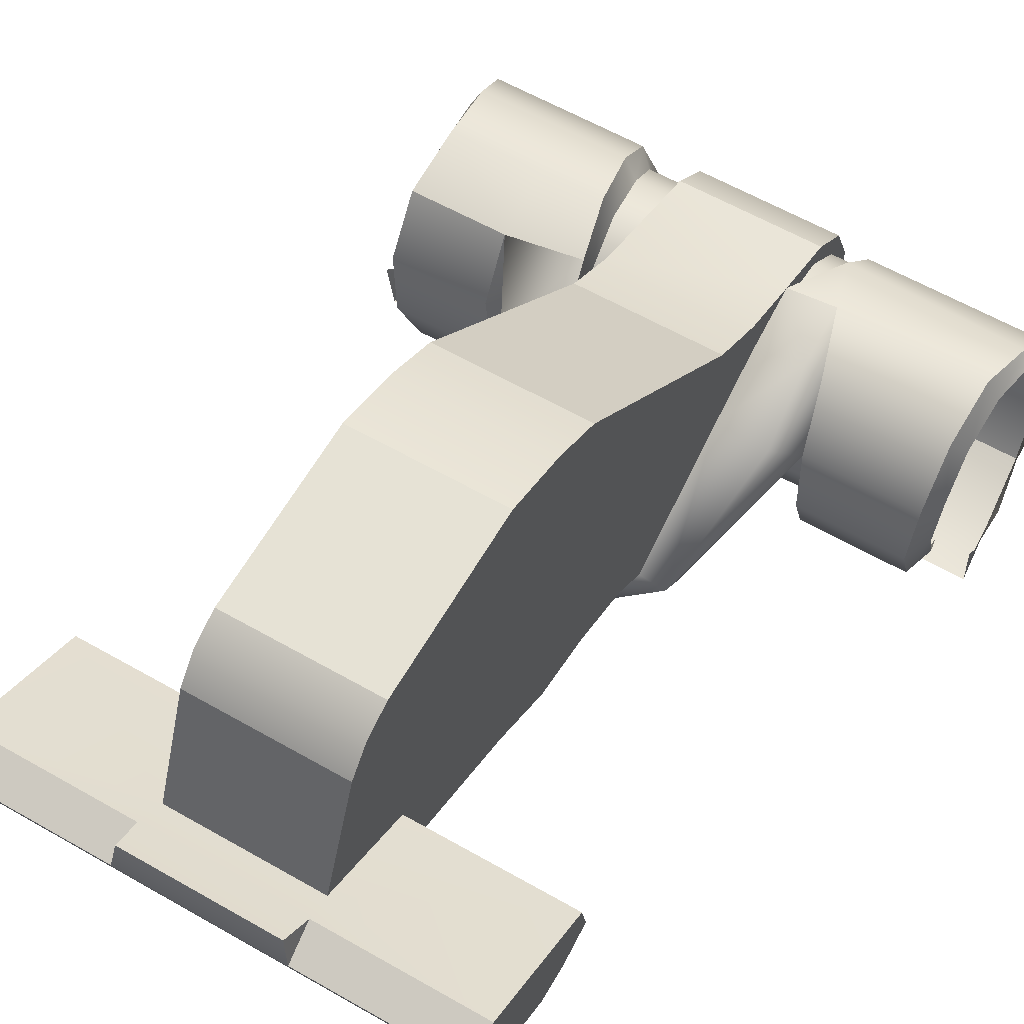
<metadata>
{"format":"obj","ext":"obj","renderer":"f3d","projection":"perspective","resolution":1024,"background":"white","views":[{"elev":59.3,"azim":-149.4,"up":"+Z"}]}
</metadata>
<code>
g saiga12_hammer_LOD0
v 0.001325 0.01878 0.001202
v 0.003025 0.01878 0.002402
v 0.003025 0.02152 0.002802
v 0.003025 0.01598 0.001502
v 0.001225 0.01528 -0.000498
v 0.003025 0.01438 0.000402
v 0.009525 0.03142 0.007302
v 0.009525 0.03602 0.0108
v 0.009525 0.03272 0.007202
v 0.009525 0.03002 0.007902
v 0.009525 0.03492 0.008202
v 0.009525 0.03672 0.0102
v 0.009525 0.03702 0.0113
v 0.009525 0.03562 0.0119
v 0.009525 0.03032 0.009302
v 0.003125 0.03562 0.0119
v 0.003025 0.03682 0.0126
v 0.003225 0.03702 0.0113
v 0.003125 0.03562 0.0119
v 0.009525 0.03562 0.0119
v 0.003025 0.03452 0.0113
v 0.009525 0.03032 0.009302
v 0.003025 0.03032 0.009302
v -0.002975 0.03452 0.0113
v -0.003075 0.03562 0.0119
v -0.009475 0.03562 0.0119
v -0.009475 0.03032 0.009302
v -0.002975 0.03032 0.009302
v -0.002975 0.03682 0.0126
v 0.003025 0.03682 0.0126
v 0.003025 0.03142 0.007302
v 0.003025 0.03272 0.007202
v 0.003025 0.02952 0.006202
v 0.003025 0.03002 0.007902
v 0.003025 0.02432 0.004202
v 0.003025 0.01878 0.002402
v 0.003025 0.03032 0.009302
v 0.003025 0.009083 0.007902
v 0.003025 0.003584 0.004502
v 0.003025 0.006583 0.006502
v 0.003025 0.03182 0.0171
v 0.003025 0.03272 0.016
v 0.003025 0.03452 0.0113
v 0.003025 0.02152 0.002802
v 0.003025 0.0009838 0.004702
v 0.003025 0.001484 0.004202
v 0.003025 -0.0002162 0.002802
v 0.003025 -0.0007162 0.003402
v 0.003025 -0.001716 0.001102
v 0.003025 -0.0009162 0.000702
v 0.003025 -0.001416 -0.001798
v 0.003025 -0.0006162 -0.001398
v 0.003025 0.0002838 -0.003798
v 0.003025 0.0007838 -0.003098
v 0.003025 0.002784 -0.003798
v 0.003025 0.002684 -0.004698
v 0.003025 0.004583 -0.004498
v 0.003025 0.004983 -0.003498
v 0.003025 0.006683 -0.002098
v 0.003025 0.007683 -0.003798
v 0.003025 0.007383 -9.797e-05
v 0.003025 0.01048 -0.002698
v 0.003025 0.01068 -9.797e-05
v 0.003025 0.01238 -0.001198
v 0.003025 0.007083 0.002102
v 0.003025 0.01138 0.002502
v 0.003025 0.005683 0.003802
v 0.003025 0.01598 0.001502
v 0.003025 0.01438 0.000402
v -0.001275 0.01878 0.001202
v -0.002975 0.02152 0.002802
v -0.002975 0.01878 0.002402
v -0.002975 0.01598 0.001502
v -0.001075 0.01558 -0.000398
v -0.002975 0.01448 0.000502
v -0.009475 0.03142 0.007302
v -0.009475 0.03272 0.007202
v -0.009475 0.03602 0.0108
v -0.009475 0.03002 0.007902
v -0.009475 0.03492 0.008202
v -0.009475 0.03672 0.0102
v -0.009475 0.03702 0.0113
v -0.009475 0.03562 0.0119
v -0.009475 0.03032 0.009302
v -0.003075 0.03562 0.0119
v -0.003175 0.03702 0.0113
v -0.002975 0.03682 0.0126
v -0.002975 0.03142 0.007302
v -0.002975 0.02952 0.006202
v -0.002975 0.03272 0.007202
v -0.002975 0.03002 0.007902
v -0.002975 0.02432 0.004202
v -0.002975 0.01878 0.002402
v -0.002975 0.03032 0.009302
v -0.002975 0.009083 0.007902
v -0.002975 0.01598 0.001502
v -0.002975 0.01448 0.000502
v -0.002975 0.008983 0.003402
v -0.002975 0.006383 0.004702
v -0.002975 0.006583 0.006502
v -0.002975 0.003884 0.005602
v -0.002975 0.02152 0.002802
v -0.002975 0.03182 0.0171
v -0.002975 0.03272 0.016
v -0.002975 0.03452 0.0113
v -0.002975 0.01852 0.0162
v -0.002975 0.03062 0.0177
v -0.002975 0.02352 0.0182
v -0.002975 0.02072 0.0173
v 0.01353 0.005583 -0.002998
v 0.01323 0.005583 -0.004998
v 0.01333 0.004983 -0.003498
v 0.01303 0.002984 -0.005098
v 0.01333 0.002784 -0.003798
v 0.01283 0.0004838 -0.004098
v 0.01313 0.0007838 -0.003098
v 0.01263 -0.001216 -0.001998
v 0.01293 -0.0006162 -0.001398
v 0.01233 -0.001616 0.000802
v 0.01263 -0.0009162 0.000702
v 0.01203 -0.0007162 0.003302
v 0.01233 -0.0002162 0.002802
v 0.01193 0.001484 0.004202
v 0.01153 0.001284 0.005002
v 0.01173 0.003584 0.004502
v 0.01133 0.003884 0.005502
v 0.01173 0.005683 0.003802
v 0.01143 0.006583 0.004802
v 0.01173 0.007083 0.002102
v 0.01133 0.008283 0.002602
v 0.01113 0.008483 -0.000298
v 0.01153 0.007383 -9.797e-05
v 0.01113 0.006683 -0.002098
v 0.01073 0.007583 -0.002798
v 0.01093 0.005583 -0.002998
v 0.01083 0.005583 -0.004998
v 0.006025 0.005583 -0.004698
v 0.005725 0.002984 -0.005098
v 0.01083 0.005583 -0.004998
v 0.01303 0.002984 -0.005098
v 0.01323 0.005583 -0.004998
v 0.01283 0.0004838 -0.004098
v 0.005325 0.0004838 -0.004098
v 0.01263 -0.001216 -0.001998
v 0.005025 -0.001216 -0.001998
v 0.01233 -0.001616 0.000802
v 0.005225 -0.001616 0.000802
v 0.01203 -0.0007162 0.003302
v 0.005525 -0.0007162 0.003302
v 0.01153 0.001284 0.005002
v 0.005225 0.001284 0.005002
v 0.007325 0.003884 0.005702
v 0.004725 0.003884 0.005802
v 0.004125 0.006383 0.005302
v 0.007325 0.006683 0.005002
v 0.01133 0.003884 0.005502
v 0.01143 0.006583 0.004802
v 0.004125 0.006383 0.002902
v 0.004125 0.006383 0.005302
v 0.004125 0.005683 0.003802
v 0.003025 0.01138 0.002502
v 0.003025 0.01068 -9.797e-05
v 0.004725 0.003884 0.005802
v 0.004425 0.003584 0.004502
v 0.005225 0.001284 0.005002
v 0.004625 0.001484 0.004202
v 0.005525 -0.0007162 0.003302
v 0.004925 -0.0002162 0.002802
v 0.004725 -0.0009162 0.000702
v 0.005225 -0.001616 0.000802
v 0.005025 -0.001216 -0.001998
v 0.004625 -0.0006162 -0.001398
v 0.004925 0.0007838 -0.003098
v 0.005325 0.0004838 -0.004098
v 0.005225 0.002784 -0.003798
v 0.005725 0.002984 -0.005098
v 0.005625 0.004983 -0.003498
v 0.006025 0.005583 -0.004698
v 0.006425 0.007583 -0.002798
v 0.005925 0.006683 -0.002098
v 0.006825 0.008483 -0.000298
v 0.006325 0.007383 -9.797e-05
v 0.006725 0.007083 0.002102
v 0.007225 0.008283 0.002602
v 0.006725 0.005883 0.003702
v 0.007325 0.006683 0.005002
v 0.003025 0.01048 -0.002698
v 0.003025 0.01238 -0.001198
v 0.001925 0.01298 -0.001598
v 0.004825 0.01248 -0.000498
v 0.003025 0.01068 -9.797e-05
v 0.005525 0.009083 0.001602
v 0.003025 0.01238 -0.001198
v 0.003025 0.01368 -0.001598
v 0.003025 0.01498 -0.000498
v 0.004925 0.01358 0.000802
v 0.005725 0.009683 0.003802
v 0.003025 0.01138 0.002502
v 0.004125 0.006383 0.005302
v 0.007325 0.006683 0.005002
v 0.001925 0.01298 -0.001598
v 0.001825 0.01398 -0.002198
v 0.004125 0.006383 0.002902
v 0.006725 0.005883 0.003702
v 0.001325 0.01558 -0.001498
v 0.003025 0.01438 0.000402
v -0.001675 0.01448 -0.001998
v -0.001875 0.01308 -0.001498
v -0.002975 0.01228 -0.001198
v -0.003975 0.01318 -0.000998
v -0.002975 0.007083 0.002102
v -0.005975 0.007083 0.002102
v -0.006175 0.008183 0.002602
v -0.003975 0.01428 -9.797e-05
v -0.005275 0.009383 0.003802
v -0.005775 0.006383 0.004702
v -0.005075 0.006383 0.005502
v -0.004975 0.003784 0.005702
v -0.002975 0.003884 0.005602
v -0.002975 0.006383 0.004702
v -0.002975 0.008983 0.003402
v -0.002975 0.01448 0.000502
v -0.001075 0.01558 -0.000398
v -0.001375 0.01548 -0.001498
v 0.001225 0.01528 -0.000498
v -0.01247 0.004983 -0.003498
v -0.01247 0.005483 -0.004998
v -0.01247 0.005583 -0.002898
v -0.01057 0.005483 -0.004998
v -0.005175 0.002684 -0.005098
v -0.005675 0.005483 -0.004398
v -0.01217 0.002684 -0.005098
v -0.01197 8.379e-05 -0.004098
v -0.004775 8.379e-05 -0.004098
v -0.01247 0.005483 -0.004998
v 0.009525 0.03492 0.008202
v 0.003025 0.03272 0.007202
v 0.009525 0.03272 0.007202
v -0.002975 0.03272 0.007202
v -0.009475 0.03492 0.008202
v -0.009475 0.03272 0.007202
v -0.009475 0.03672 0.0102
v 0.009525 0.03672 0.0102
v 0.003225 0.03702 0.0113
v 0.009525 0.03702 0.0113
v -0.003175 0.03702 0.0113
v -0.009475 0.03702 0.0113
v 0.003025 0.03682 0.0126
v -0.002975 0.03682 0.0126
v -0.002975 0.01228 -0.001198
v -0.002975 0.01048 -0.002698
v -0.001875 0.01308 -0.001498
v -0.002975 0.003584 0.004502
v -0.002975 0.001484 0.004202
v -0.003775 0.001484 0.004202
v -0.002975 -0.0002162 0.002802
v -0.003975 -0.0002162 0.002802
v -0.002975 -0.0009162 0.000702
v -0.004275 -0.0009162 0.000702
v -0.004275 -0.0006162 -0.001398
v -0.002975 -0.0006162 -0.001398
v -0.002975 0.0007838 -0.003098
v -0.004375 0.0007838 -0.003098
v -0.002975 0.002784 -0.003798
v -0.004875 0.002784 -0.003798
v -0.002975 0.004983 -0.003498
v -0.005375 0.004983 -0.003498
v -0.002975 0.006683 -0.002098
v -0.005975 0.006683 -0.002098
v -0.002975 0.007383 -9.797e-05
v -0.006075 0.007383 -9.797e-05
v -0.005975 0.007083 0.002102
v -0.002975 0.007083 0.002102
v -0.002975 0.003884 0.005602
v -0.004175 0.001284 0.004902
v -0.004975 0.003784 0.005702
v -0.01147 0.001284 0.004702
v -0.004375 -0.0005162 0.003102
v -0.01157 -0.0005162 0.003102
v -0.004675 -0.001616 0.000902
v -0.01177 -0.001616 0.000902
v -0.01107 0.003784 0.005502
v -0.005775 0.006383 0.004702
v -0.01097 0.006383 0.004702
v -0.006175 0.008183 0.002602
v -0.01097 0.008183 0.002602
v -0.006375 0.008583 -0.000198
v -0.01087 0.008583 -0.000198
v -0.01077 0.007583 -0.002798
v -0.006275 0.007583 -0.002798
v -0.01057 0.005483 -0.004998
v -0.005675 0.005483 -0.004398
v 0.003025 0.0009838 0.004702
v -0.002975 0.0009838 0.004702
v -0.002975 0.003884 0.005602
v 0.003025 0.006583 0.006502
v -0.002975 0.006583 0.006502
v -0.002975 0.009083 0.007902
v 0.003025 0.009083 0.007902
v 0.009525 0.03002 0.007902
v 0.009525 0.03142 0.007302
v 0.003025 0.03002 0.007902
v 0.003025 0.03142 0.007302
v 0.003025 0.03272 0.007202
v 0.009525 0.03272 0.007202
v -0.009475 0.03002 0.007902
v -0.002975 0.03002 0.007902
v -0.009475 0.03142 0.007302
v -0.002975 0.03142 0.007302
v -0.002975 0.03272 0.007202
v -0.009475 0.03272 0.007202
v -0.002975 -0.001416 -0.001798
v -0.002975 0.0002838 -0.003798
v -0.002975 -0.0006162 -0.001398
v -0.002975 0.0007838 -0.003098
v -0.002975 -0.0009162 0.000702
v -0.002975 -0.001716 0.001102
v -0.002975 -0.0002162 0.002802
v -0.002975 -0.0007162 0.003402
v -0.002975 0.002784 -0.003798
v -0.002975 0.002684 -0.004698
v -0.002975 0.0009838 0.004702
v -0.002975 0.001484 0.004202
v -0.002975 0.004583 -0.004498
v -0.002975 0.004983 -0.003498
v -0.002975 0.006683 -0.002098
v -0.002975 0.007683 -0.003798
v -0.002975 0.007383 -9.797e-05
v -0.002975 0.01048 -0.002698
v -0.002975 0.01228 -0.001198
v -0.002975 0.007083 0.002102
v -0.002975 0.003584 0.004502
v -0.002975 0.003884 0.005602
v 0.006325 0.007383 -9.797e-05
v 0.003025 0.007383 -9.797e-05
v 0.005925 0.006683 -0.002098
v 0.003025 0.006683 -0.002098
v 0.003025 0.007083 0.002102
v 0.006725 0.007083 0.002102
v 0.004125 0.006383 0.002902
v 0.006725 0.005883 0.003702
v 0.005625 0.004983 -0.003498
v 0.003025 0.004983 -0.003498
v 0.005225 0.002784 -0.003798
v 0.003025 0.002784 -0.003798
v 0.004925 0.0007838 -0.003098
v 0.003025 0.0007838 -0.003098
v 0.004625 -0.0006162 -0.001398
v 0.003025 -0.0006162 -0.001398
v 0.003025 0.005683 0.003802
v 0.004125 0.005683 0.003802
v 0.003025 -0.0009162 0.000702
v 0.004725 -0.0009162 0.000702
v 0.003025 -0.0002162 0.002802
v 0.004925 -0.0002162 0.002802
v 0.004625 0.001484 0.004202
v 0.003025 0.001484 0.004202
v 0.004425 0.003584 0.004502
v 0.003025 0.003584 0.004502
v 0.004125 0.005683 0.003802
v 0.003025 0.005683 0.003802
v 0.01113 0.008483 -0.000298
v 0.006825 0.008483 -0.000298
v 0.01073 0.007583 -0.002798
v 0.006425 0.007583 -0.002798
v 0.007225 0.008283 0.002602
v 0.01133 0.008283 0.002602
v 0.007325 0.006683 0.005002
v 0.01143 0.006583 0.004802
v 0.006025 0.005583 -0.004698
v 0.01083 0.005583 -0.004998
v -0.01147 0.001284 0.004702
v -0.01157 -0.0005162 0.003102
v -0.01187 0.001484 0.004202
v -0.01197 -0.0002162 0.002802
v -0.006275 0.007583 -0.002798
v -0.005675 0.005483 -0.004398
v -0.005975 0.006683 -0.002098
v -0.005375 0.004983 -0.003498
v -0.004875 0.002784 -0.003798
v -0.005175 0.002684 -0.005098
v -0.004375 0.0007838 -0.003098
v -0.004775 8.379e-05 -0.004098
v -0.006375 0.008583 -0.000198
v -0.006075 0.007383 -9.797e-05
v -0.004675 -0.001216 -0.001898
v -0.004275 -0.0006162 -0.001398
v -0.004675 -0.001616 0.000902
v -0.004275 -0.0009162 0.000702
v -0.006175 0.008183 0.002602
v -0.005975 0.007083 0.002102
v -0.004375 -0.0005162 0.003102
v -0.003975 -0.0002162 0.002802
v -0.003775 0.001484 0.004202
v -0.004175 0.001284 0.004902
v -0.002975 0.003584 0.004502
v -0.002975 0.003884 0.005602
v -0.004675 -0.001216 -0.001898
v -0.004775 8.379e-05 -0.004098
v -0.01187 -0.001216 -0.001898
v -0.01197 8.379e-05 -0.004098
v -0.01177 -0.001616 0.000902
v -0.004675 -0.001616 0.000902
v 0.003025 0.009083 0.007902
v -0.002975 0.009083 0.007902
v 0.003025 0.01852 0.0162
v -0.002975 0.01852 0.0162
v 0.003025 0.03182 0.0171
v 0.003025 0.03062 0.0177
v -0.002975 0.03182 0.0171
v -0.002975 0.03062 0.0177
v -0.002975 0.03272 0.016
v 0.003025 0.03272 0.016
v -0.01187 -0.001216 -0.001898
v -0.01227 -0.0006162 -0.001398
v -0.01177 -0.001616 0.000902
v -0.01217 -0.0009162 0.000702
v -0.01217 0.0007838 -0.003098
v -0.01197 8.379e-05 -0.004098
v -0.01247 0.002784 -0.003798
v -0.01217 0.002684 -0.005098
v -0.01247 0.004983 -0.003498
v -0.01247 0.005483 -0.004998
v 0.003025 0.02352 0.0182
v -0.002975 0.02352 0.0182
v 0.003025 0.03062 0.0177
v -0.002975 0.03062 0.0177
v 0.003025 -0.0007162 0.003402
v 0.003025 -0.001716 0.001102
v -0.002975 -0.0007162 0.003402
v -0.002975 -0.001716 0.001102
v 0.003025 -0.001416 -0.001798
v -0.002975 -0.001416 -0.001798
v 0.003025 0.0002838 -0.003798
v -0.002975 0.0002838 -0.003798
v -0.002975 0.0009838 0.004702
v 0.003025 0.0009838 0.004702
v 0.003025 0.002684 -0.004698
v -0.002975 0.002684 -0.004698
v -0.001275 0.01878 0.001202
v -0.001075 0.01558 -0.000398
v 0.001325 0.01878 0.001202
v 0.001225 0.01528 -0.000498
v 0.003025 0.02152 0.002802
v -0.002975 0.02152 0.002802
v -0.002975 0.02432 0.004202
v 0.003025 0.02432 0.004202
v 0.003025 0.02952 0.006202
v -0.002975 0.02952 0.006202
v 0.003025 0.03272 0.007202
v -0.002975 0.03272 0.007202
v -0.01177 -0.001616 0.000902
v -0.01217 -0.0009162 0.000702
v -0.01157 -0.0005162 0.003102
v -0.01197 -0.0002162 0.002802
v 0.003025 0.007683 -0.003798
v 0.003025 0.01048 -0.002698
v -0.002975 0.007683 -0.003798
v -0.002975 0.01048 -0.002698
v -0.002975 0.004583 -0.004498
v 0.003025 0.004583 -0.004498
v -0.001875 0.01308 -0.001498
v 0.001925 0.01298 -0.001598
v -0.002975 0.002684 -0.004698
v 0.003025 0.002684 -0.004698
v 0.003025 0.03452 0.0113
v 0.003025 0.03272 0.016
v -0.002975 0.03452 0.0113
v -0.002975 0.03272 0.016
v -0.01107 0.003784 0.005502
v -0.01147 0.001284 0.004702
v -0.01157 0.003584 0.004502
v -0.01187 0.001484 0.004202
v -0.01147 0.005683 0.003802
v -0.01097 0.006383 0.004702
v -0.01147 0.007083 0.002102
v -0.01097 0.008183 0.002602
v -0.01087 0.008583 -0.000198
v -0.01137 0.007383 -9.797e-05
v -0.01077 0.007583 -0.002798
v -0.01127 0.006683 -0.002098
v -0.01107 0.005683 -0.002898
v -0.01057 0.005483 -0.004998
v 0.003025 0.02072 0.0173
v 0.003025 0.01852 0.0162
v -0.002975 0.02072 0.0173
v -0.002975 0.01852 0.0162
v 0.003025 0.02352 0.0182
v -0.002975 0.02352 0.0182
v 0.003025 0.03032 0.009302
v 0.009525 0.03032 0.009302
v 0.003025 0.03002 0.007902
v 0.009525 0.03002 0.007902
v -0.002975 0.03032 0.009302
v -0.002975 0.03002 0.007902
v -0.009475 0.03032 0.009302
v -0.009475 0.03002 0.007902
v 0.003125 0.03562 0.0119
v 0.003225 0.03702 0.0113
v 0.009525 0.03562 0.0119
v 0.009525 0.03702 0.0113
v 0.003025 0.01852 0.0162
v 0.003025 0.03062 0.0177
v 0.003025 0.02352 0.0182
v 0.003025 0.02072 0.0173
v -0.003075 0.03562 0.0119
v -0.009475 0.03562 0.0119
v -0.003175 0.03702 0.0113
v -0.009475 0.03702 0.0113
g saiga12_hammer_LOD0_0
f 3 2 1
f 4 1 2
f 1 4 5
f 6 5 4
f 9 8 7
f 7 8 10
f 11 8 9
f 12 8 11
f 13 8 12
f 14 8 13
f 15 8 14
f 8 15 10
f 18 17 16
f 21 20 19
f 21 22 20
f 22 21 23
f 19 24 21
f 24 19 25
f 26 24 25
f 27 24 26
f 24 27 28
f 19 29 25
f 29 19 30
f 33 32 31
f 34 33 31
f 33 34 35
f 36 35 34
f 37 36 34
f 36 37 38
f 38 39 36
f 39 38 40
f 37 41 38
f 41 37 42
f 42 37 43
f 35 36 44
f 45 39 40
f 39 45 46
f 45 47 46
f 47 45 48
f 49 47 48
f 47 49 50
f 51 50 49
f 50 51 52
f 53 52 51
f 52 53 54
f 53 55 54
f 55 53 56
f 57 55 56
f 55 57 58
f 57 59 58
f 59 57 60
f 60 61 59
f 61 60 62
f 63 61 62
f 62 64 63
f 61 63 65
f 66 65 63
f 65 66 67
f 67 66 39
f 36 39 66
f 68 36 66
f 66 69 68
f 72 71 70
f 70 73 72
f 73 70 74
f 75 73 74
f 78 77 76
f 78 76 79
f 78 80 77
f 78 81 80
f 78 82 81
f 78 83 82
f 78 84 83
f 84 78 79
f 87 86 85
f 90 89 88
f 89 91 88
f 91 89 92
f 92 93 91
f 93 94 91
f 94 93 95
f 93 96 95
f 97 95 96
f 97 98 95
f 99 95 98
f 100 95 99
f 101 100 99
f 93 92 102
f 103 94 95
f 94 103 104
f 94 104 105
f 106 103 95
f 103 106 107
f 106 108 107
f 108 106 109
f 112 111 110
f 112 113 111
f 113 112 114
f 114 115 113
f 115 114 116
f 116 117 115
f 117 116 118
f 118 119 117
f 119 118 120
f 120 121 119
f 121 120 122
f 123 121 122
f 121 123 124
f 125 124 123
f 124 125 126
f 127 126 125
f 126 127 128
f 129 128 127
f 128 129 130
f 129 131 130
f 131 129 132
f 133 131 132
f 131 133 134
f 135 134 133
f 134 135 136
f 139 138 137
f 139 140 138
f 140 139 141
f 142 138 140
f 138 142 143
f 144 143 142
f 143 144 145
f 146 145 144
f 145 146 147
f 148 147 146
f 147 148 149
f 150 149 148
f 149 150 151
f 150 152 151
f 151 152 153
f 153 152 154
f 152 155 154
f 152 150 156
f 156 155 152
f 155 156 157
f 160 159 158
f 161 158 159
f 158 161 162
f 160 163 159
f 163 160 164
f 164 165 163
f 165 164 166
f 166 167 165
f 167 166 168
f 169 167 168
f 167 169 170
f 169 171 170
f 171 169 172
f 173 171 172
f 171 173 174
f 175 174 173
f 174 175 176
f 177 176 175
f 176 177 178
f 177 179 178
f 179 177 180
f 180 181 179
f 181 180 182
f 183 181 182
f 181 183 184
f 185 184 183
f 184 185 186
f 189 188 187
f 192 191 190
f 193 190 191
f 190 193 194
f 195 190 194
f 190 195 196
f 196 192 190
f 192 196 197
f 198 197 196
f 199 197 198
f 197 199 200
f 201 194 193
f 194 201 202
f 202 195 194
f 192 203 191
f 203 192 204
f 197 204 192
f 204 197 200
f 195 202 205
f 198 196 206
f 195 206 196
f 201 207 202
f 207 205 202
f 207 201 208
f 209 207 208
f 207 209 210
f 211 210 209
f 210 211 212
f 213 210 212
f 210 213 214
f 214 207 210
f 213 215 214
f 215 213 216
f 217 215 216
f 218 217 216
f 217 218 219
f 217 219 220
f 221 214 215
f 217 221 215
f 221 217 220
f 214 221 222
f 223 214 222
f 214 223 224
f 223 205 224
f 205 223 225
f 207 214 224
f 205 207 224
f 225 195 205
f 195 225 206
f 228 227 226
f 231 230 229
f 232 229 230
f 230 233 232
f 233 230 234
f 229 232 235
f 238 237 236
f 239 236 237
f 236 239 240
f 241 240 239
f 242 236 240
f 236 242 243
f 242 244 243
f 245 243 244
f 244 242 246
f 247 246 242
f 246 248 244
f 248 246 249
f 252 251 250
f 255 254 253
f 255 256 254
f 256 255 257
f 257 258 256
f 258 257 259
f 260 258 259
f 258 260 261
f 260 262 261
f 262 260 263
f 263 264 262
f 264 263 265
f 265 266 264
f 266 265 267
f 267 268 266
f 268 267 269
f 269 270 268
f 270 269 271
f 272 270 271
f 270 272 273
f 276 275 274
f 276 277 275
f 277 278 275
f 278 277 279
f 279 280 278
f 280 279 281
f 277 276 282
f 283 282 276
f 282 283 284
f 285 284 283
f 284 285 286
f 287 286 285
f 286 287 288
f 287 289 288
f 289 287 290
f 290 291 289
f 291 290 292
f 295 294 293
f 296 295 293
f 295 296 297
f 296 298 297
f 298 296 299
f 302 301 300
f 301 302 303
f 304 301 303
f 301 304 305
f 308 307 306
f 307 308 309
f 308 310 309
f 310 308 311
f 314 313 312
f 313 314 315
f 312 316 314
f 316 312 317
f 317 318 316
f 318 317 319
f 320 313 315
f 313 320 321
f 322 318 319
f 318 322 323
f 320 324 321
f 324 320 325
f 326 324 325
f 324 326 327
f 328 327 326
f 327 328 329
f 328 330 329
f 330 328 331
f 322 332 323
f 332 322 333
f 336 335 334
f 335 336 337
f 338 334 335
f 334 338 339
f 340 339 338
f 339 340 341
f 342 337 336
f 337 342 343
f 344 343 342
f 343 344 345
f 346 345 344
f 345 346 347
f 348 347 346
f 347 348 349
f 350 340 338
f 340 350 351
f 348 352 349
f 352 348 353
f 353 354 352
f 354 353 355
f 356 354 355
f 354 356 357
f 358 357 356
f 357 358 359
f 360 359 358
f 359 360 361
f 364 363 362
f 363 364 365
f 366 362 363
f 362 366 367
f 368 367 366
f 367 368 369
f 364 370 365
f 370 364 371
f 374 373 372
f 373 374 375
f 378 377 376
f 377 378 379
f 380 377 379
f 377 380 381
f 382 381 380
f 381 382 383
f 384 378 376
f 378 384 385
f 382 386 383
f 386 382 387
f 387 388 386
f 388 387 389
f 390 385 384
f 385 390 391
f 389 392 388
f 392 389 393
f 394 392 393
f 392 394 395
f 396 395 394
f 395 396 397
f 400 399 398
f 399 400 401
f 398 402 400
f 402 398 403
f 406 405 404
f 405 406 407
f 410 409 408
f 409 410 411
f 408 412 410
f 412 408 413
f 416 415 414
f 415 416 417
f 418 414 415
f 414 418 419
f 420 419 418
f 419 420 421
f 422 421 420
f 421 422 423
f 426 425 424
f 425 426 427
f 430 429 428
f 429 430 431
f 431 432 429
f 432 431 433
f 433 434 432
f 434 433 435
f 428 436 430
f 436 428 437
f 435 438 434
f 438 435 439
f 442 441 440
f 441 442 443
f 440 444 442
f 444 440 445
f 446 444 445
f 444 446 447
f 446 448 447
f 448 446 449
f 449 450 448
f 450 449 451
f 454 453 452
f 453 454 455
f 458 457 456
f 457 458 459
f 456 460 458
f 460 456 461
f 462 457 459
f 457 462 463
f 461 464 460
f 464 461 465
f 468 467 466
f 467 468 469
f 472 471 470
f 471 472 473
f 470 474 472
f 474 470 475
f 475 476 474
f 476 475 477
f 478 476 477
f 476 478 479
f 480 479 478
f 479 480 481
f 480 482 481
f 482 480 483
f 486 485 484
f 485 486 487
f 488 486 484
f 486 488 489
f 492 491 490
f 491 492 493
f 496 495 494
f 495 496 497
f 500 499 498
f 499 500 501
f 41 502 38
f 502 41 503
f 504 502 503
f 502 504 505
f 508 507 506
f 507 508 509

</code>
